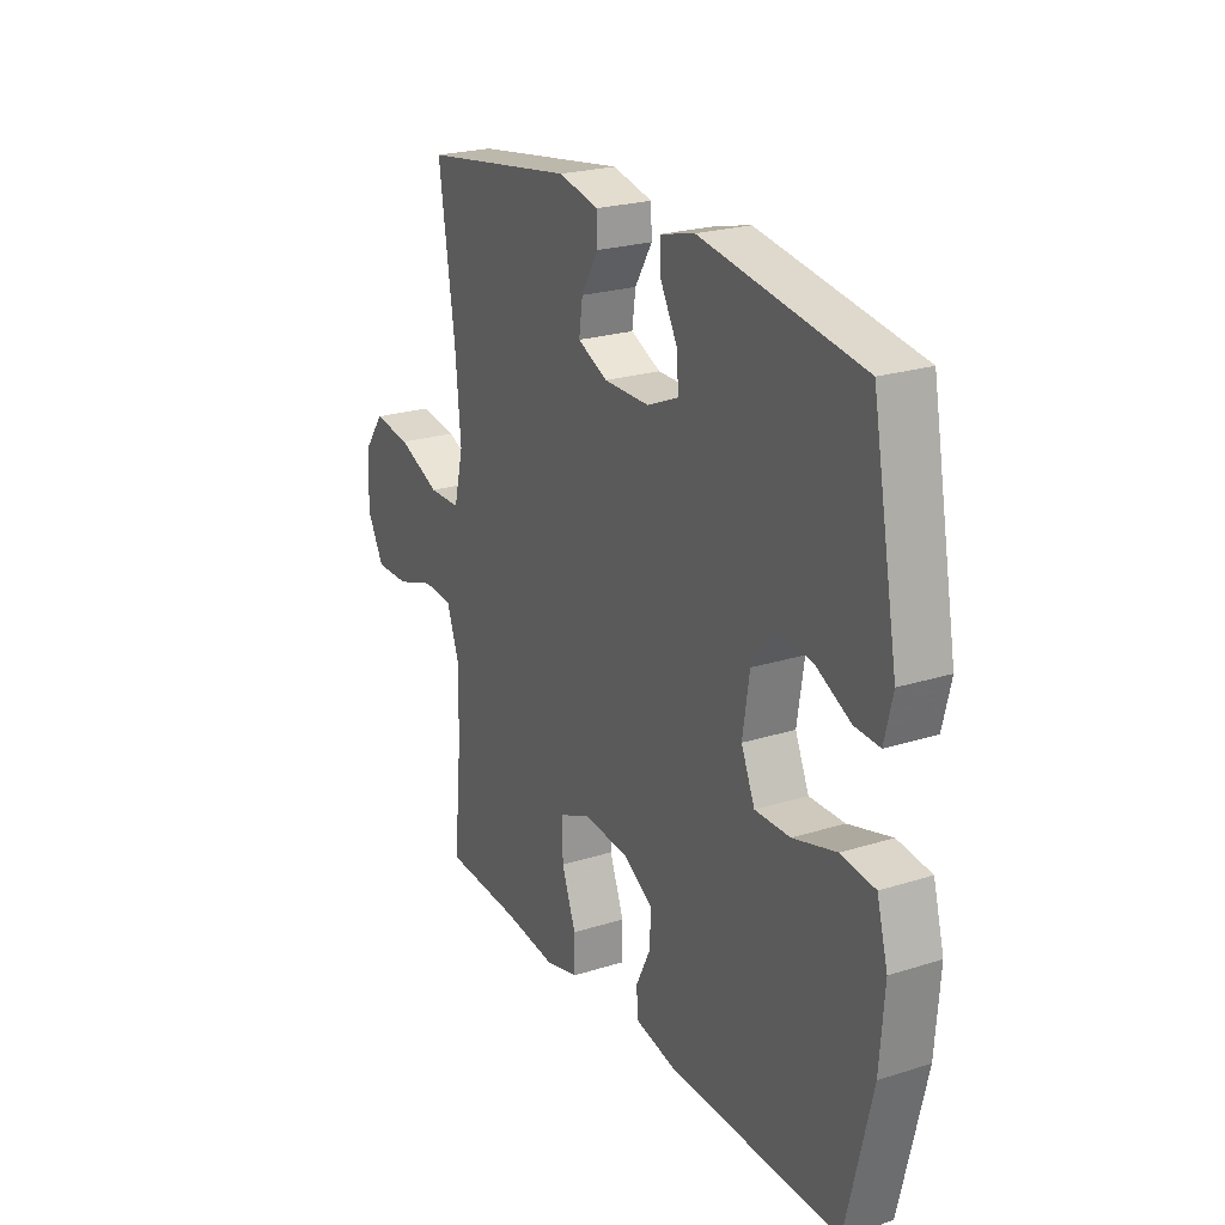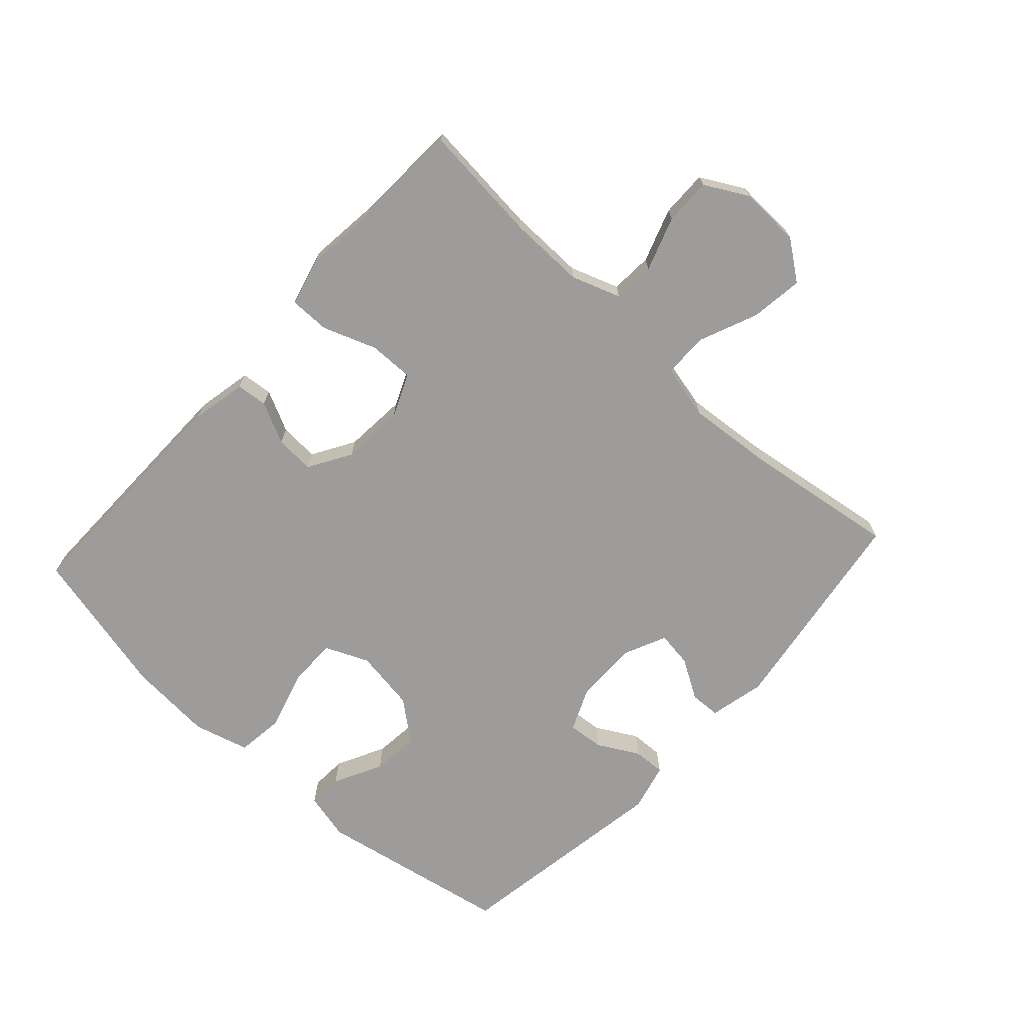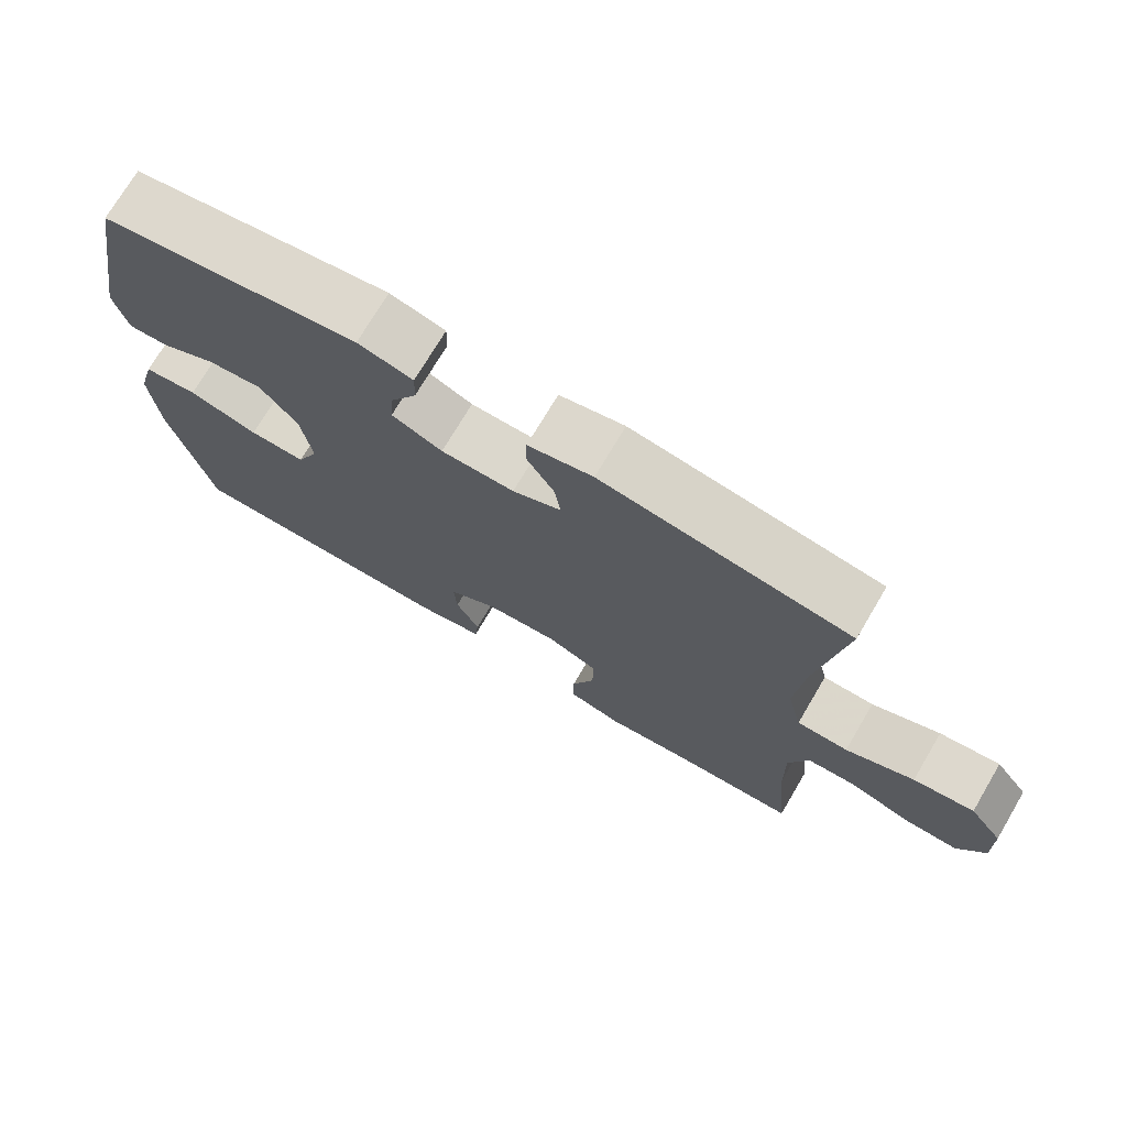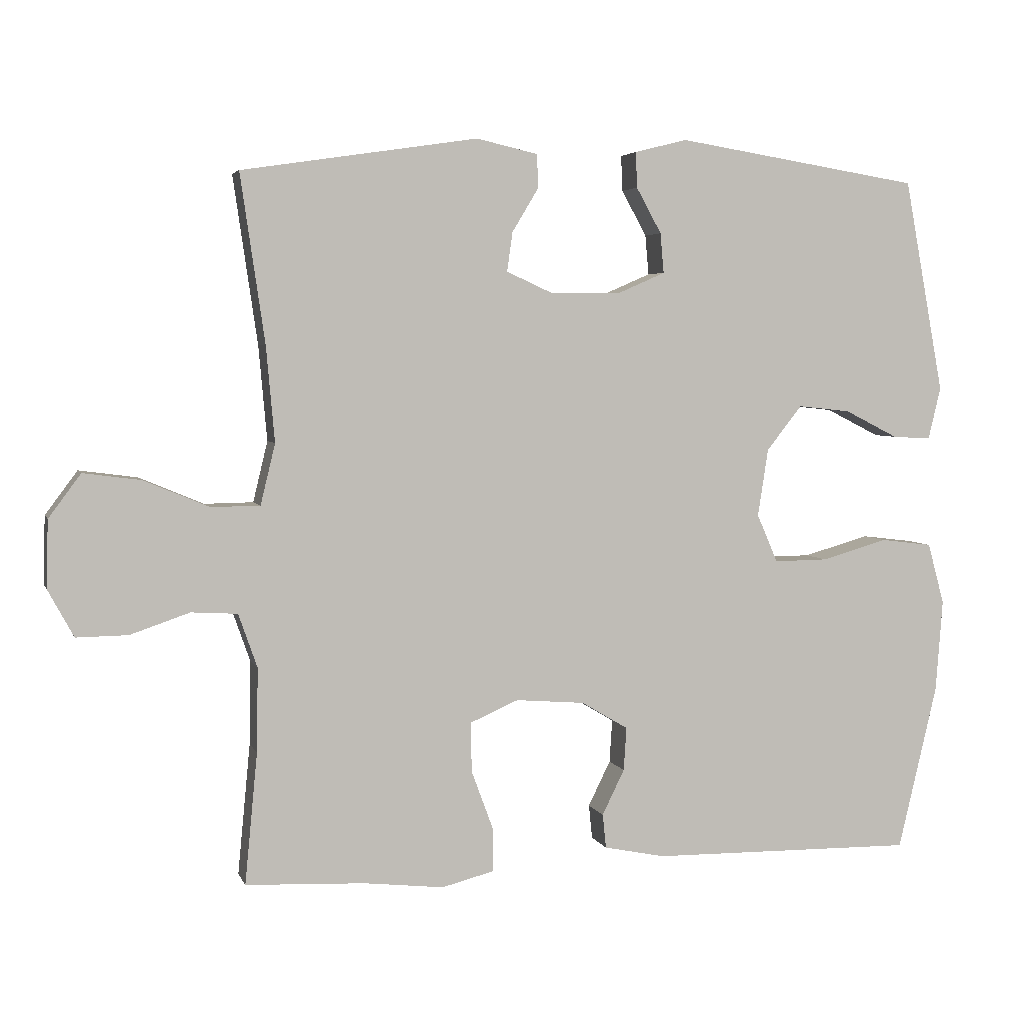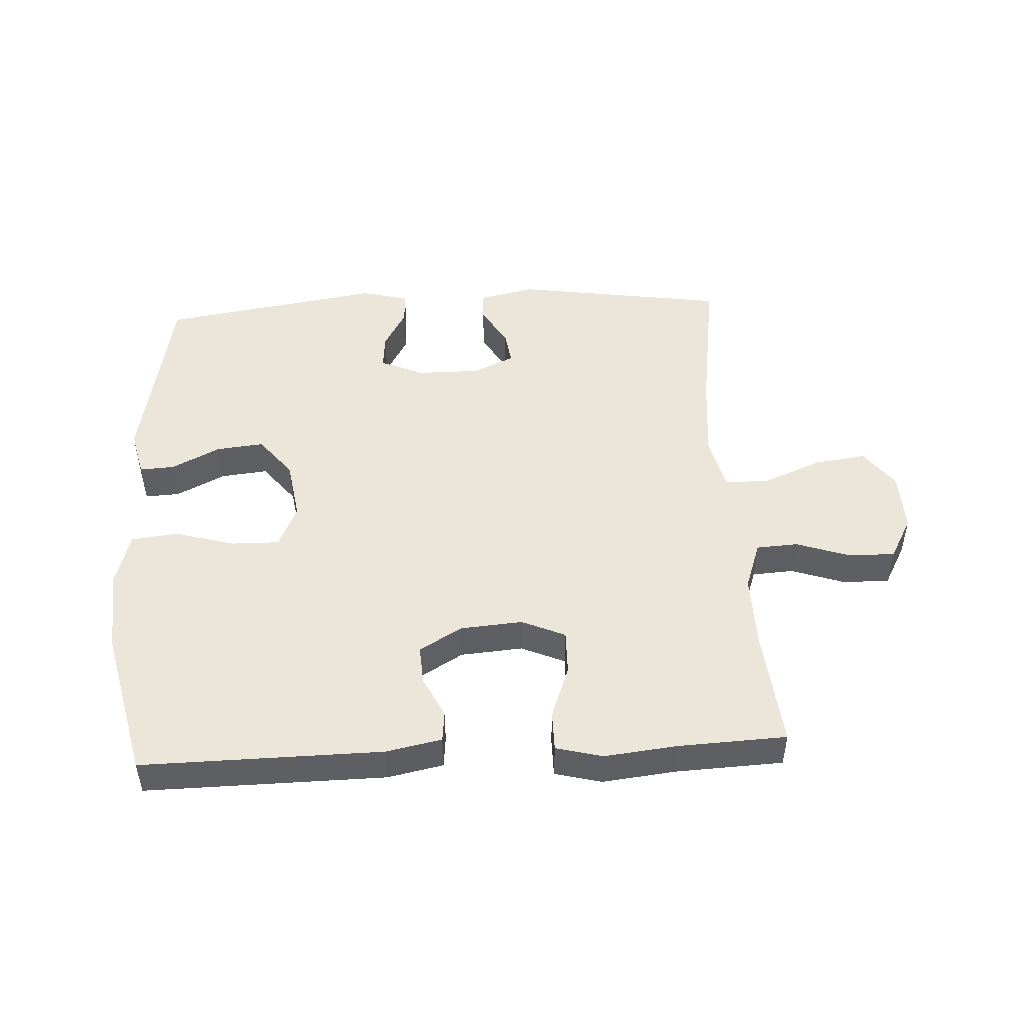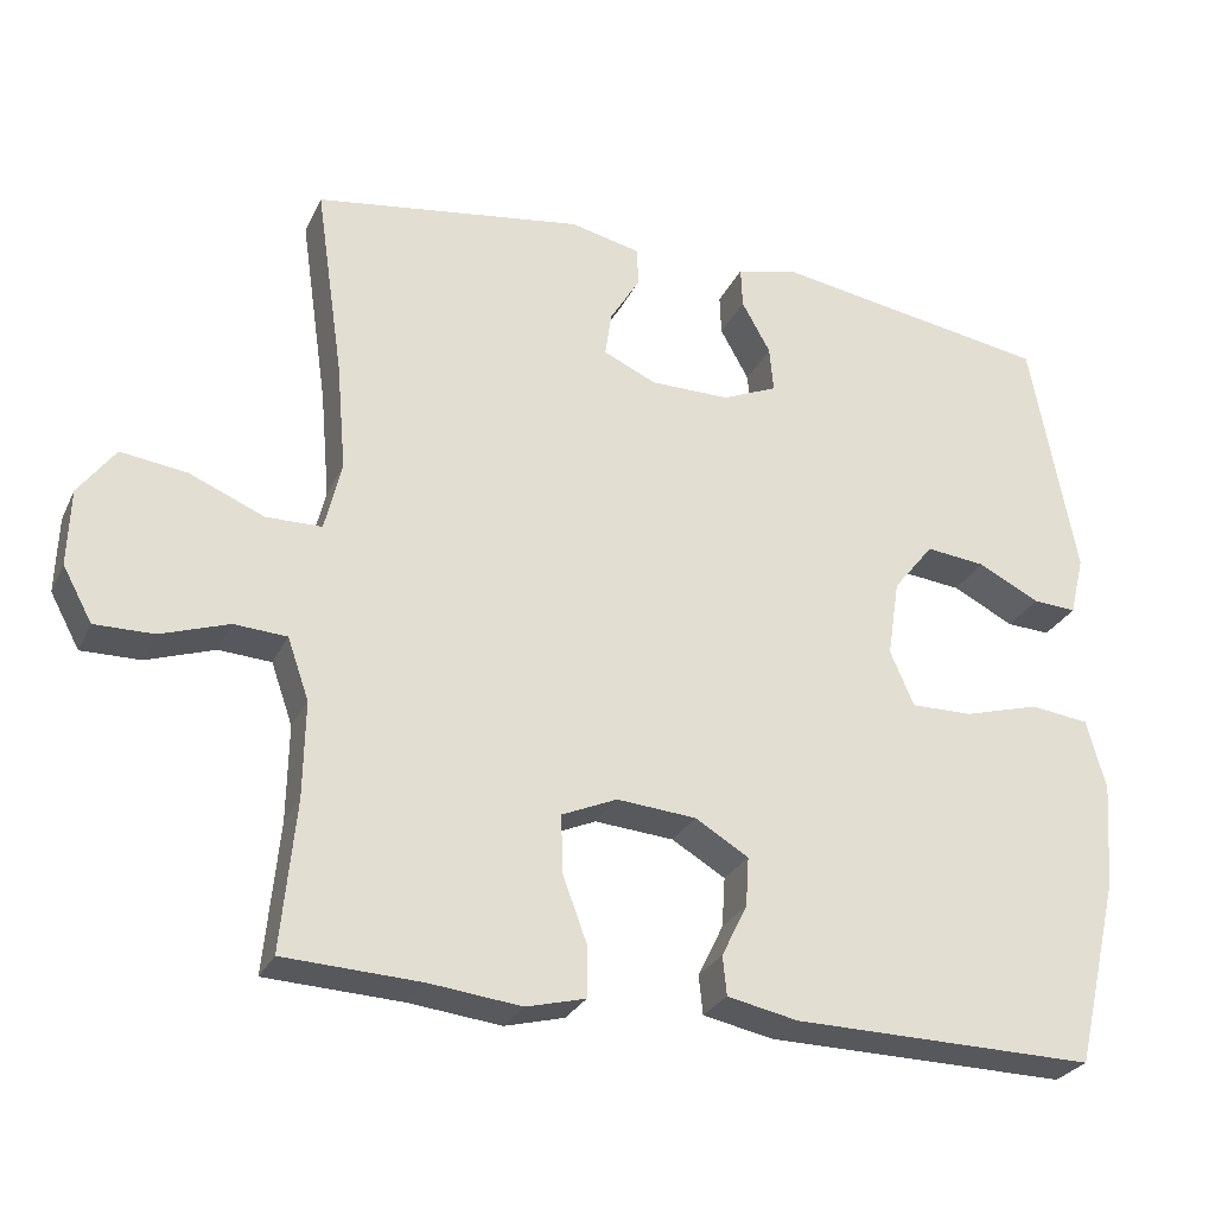
<metadata>
{"format":"obj","ext":"obj","renderer":"f3d","projection":"perspective","resolution":1024,"background":"white","views":[{"elev":23.3,"azim":61.9,"up":"+Z"},{"elev":-70.3,"azim":-132.4,"up":"+Y"},{"elev":73.2,"azim":-149.4,"up":"+Z"},{"elev":4.2,"azim":-14.9,"up":"+Z"},{"elev":48.3,"azim":177.0,"up":"+Y"},{"elev":-27.7,"azim":-21.4,"up":"+Z"}]}
</metadata>
<code>
v -0.5 0.07 0.5
v -0.162 0.07 0.551
v -0.074 0.07 0.531
v -0.072 0.07 0.483
v -0.11 0.07 0.42
v -0.118 0.07 0.364
v -0.052 0.07 0.334
v 0.048 0.07 0.334
v 0.117 0.07 0.364
v 0.112 0.07 0.421
v 0.076 0.07 0.486
v 0.074 0.07 0.537
v 0.149 0.07 0.556
v 0.5 0.07 0.5
v 0.557 0.07 0.194
v 0.539 0.07 0.119
v 0.484 0.07 0.122
v 0.407 0.07 0.161
v 0.332 0.07 0.169
v 0.281 0.07 0.105
v 0.266 0.07 0.008
v 0.296 0.07 -0.061
v 0.373 0.07 -0.06
v 0.468 0.07 -0.033
v 0.542 0.07 -0.042
v 0.566 0.07 -0.13
v 0.556 0.07 -0.263
v 0.5 0.07 -0.5
v 0.12 0.07 -0.495
v 0.032 0.07 -0.477
v 0.027 0.07 -0.428
v 0.059 0.07 -0.363
v 0.063 0.07 -0.301
v -0.004 0.07 -0.261
v -0.103 0.07 -0.253
v -0.172 0.07 -0.283
v -0.171 0.07 -0.354
v -0.14 0.07 -0.438
v -0.14 0.07 -0.502
v -0.214 0.07 -0.521
v -0.329 0.07 -0.508
v -0.5 0.07 -0.5
v -0.482 0.07 -0.312
v -0.48 0.07 -0.192
v -0.507 0.07 -0.115
v -0.573 0.07 -0.111
v -0.658 0.07 -0.14
v -0.732 0.07 -0.141
v -0.769 0.07 -0.073
v -0.766 0.07 0.023
v -0.72 0.07 0.085
v -0.637 0.07 0.074
v -0.544 0.07 0.035
v -0.474 0.07 0.036
v -0.453 0.07 0.123
v -0.465 0.07 0.259
v -0.5 0 0.5
v -0.162 0 0.551
v -0.074 0 0.531
v -0.072 0 0.483
v -0.11 0 0.42
v -0.118 0 0.364
v -0.052 0 0.334
v 0.048 0 0.334
v 0.117 0 0.364
v 0.112 0 0.421
v 0.076 0 0.486
v 0.074 0 0.537
v 0.149 0 0.556
v 0.5 0 0.5
v 0.557 0 0.194
v 0.539 0 0.119
v 0.484 0 0.122
v 0.407 0 0.161
v 0.332 0 0.169
v 0.281 0 0.105
v 0.266 0 0.008
v 0.296 0 -0.061
v 0.373 0 -0.06
v 0.468 0 -0.033
v 0.542 0 -0.042
v 0.566 0 -0.13
v 0.556 0 -0.263
v 0.5 0 -0.5
v 0.12 0 -0.495
v 0.032 0 -0.477
v 0.027 0 -0.428
v 0.059 0 -0.363
v 0.063 0 -0.301
v -0.004 0 -0.261
v -0.103 0 -0.253
v -0.172 0 -0.283
v -0.171 0 -0.354
v -0.14 0 -0.438
v -0.14 0 -0.502
v -0.214 0 -0.521
v -0.329 0 -0.508
v -0.5 0 -0.5
v -0.482 0 -0.312
v -0.48 0 -0.192
v -0.507 0 -0.115
v -0.573 0 -0.111
v -0.658 0 -0.14
v -0.732 0 -0.141
v -0.769 0 -0.073
v -0.766 0 0.023
v -0.72 0 0.085
v -0.637 0 0.074
v -0.544 0 0.035
v -0.474 0 0.036
v -0.453 0 0.123
v -0.465 0 0.259
f 51 52 53
f 50 51 53
f 49 50 53
f 48 49 53
f 47 48 53
f 46 47 53
f 45 46 53 54
f 44 45 54 55
f 41 42 43
f 43 44 55
f 41 43 55
f 40 41 55
f 39 40 55
f 38 39 55
f 37 38 55
f 30 31 32
f 29 30 32
f 28 29 32
f 27 28 32
f 26 27 32
f 25 26 32
f 24 25 32
f 23 24 32
f 22 23 32 33
f 21 22 33 34
f 16 17 18
f 15 16 18
f 14 15 18
f 13 14 18
f 12 13 18
f 11 12 18
f 10 11 18
f 9 10 18 19
f 8 9 19 20
f 3 4 5
f 2 3 5
f 1 2 5
f 56 1 5
f 56 5 6
f 36 37 55 56
f 56 6 7
f 36 56 7
f 35 36 7
f 21 34 35
f 20 21 35
f 8 20 35
f 7 8 35
f 109 108 107
f 109 107 106
f 109 106 105
f 109 105 104
f 109 104 103
f 109 103 102
f 110 109 102 101
f 111 110 101 100
f 99 98 97
f 111 100 99
f 111 99 97
f 111 97 96
f 111 96 95
f 111 95 94
f 111 94 93
f 88 87 86
f 88 86 85
f 88 85 84
f 88 84 83
f 88 83 82
f 88 82 81
f 88 81 80
f 88 80 79
f 89 88 79 78
f 90 89 78 77
f 74 73 72
f 74 72 71
f 74 71 70
f 74 70 69
f 74 69 68
f 74 68 67
f 74 67 66
f 75 74 66 65
f 76 75 65 64
f 61 60 59
f 61 59 58
f 61 58 57
f 61 57 112
f 62 61 112
f 112 111 93 92
f 63 62 112
f 63 112 92
f 63 92 91
f 91 90 77
f 91 77 76
f 91 76 64
f 91 64 63
f 1 57 58 2
f 2 58 59 3
f 3 59 60 4
f 4 60 61 5
f 5 61 62 6
f 6 62 63 7
f 7 63 64 8
f 8 64 65 9
f 9 65 66 10
f 10 66 67 11
f 11 67 68 12
f 12 68 69 13
f 13 69 70 14
f 14 70 71 15
f 15 71 72 16
f 16 72 73 17
f 17 73 74 18
f 18 74 75 19
f 19 75 76 20
f 20 76 77 21
f 21 77 78 22
f 22 78 79 23
f 23 79 80 24
f 24 80 81 25
f 25 81 82 26
f 26 82 83 27
f 27 83 84 28
f 28 84 85 29
f 29 85 86 30
f 30 86 87 31
f 31 87 88 32
f 32 88 89 33
f 33 89 90 34
f 34 90 91 35
f 35 91 92 36
f 36 92 93 37
f 37 93 94 38
f 38 94 95 39
f 39 95 96 40
f 40 96 97 41
f 41 97 98 42
f 42 98 99 43
f 43 99 100 44
f 44 100 101 45
f 45 101 102 46
f 46 102 103 47
f 47 103 104 48
f 48 104 105 49
f 49 105 106 50
f 50 106 107 51
f 51 107 108 52
f 52 108 109 53
f 53 109 110 54
f 54 110 111 55
f 55 111 112 56
f 56 112 57 1

</code>
